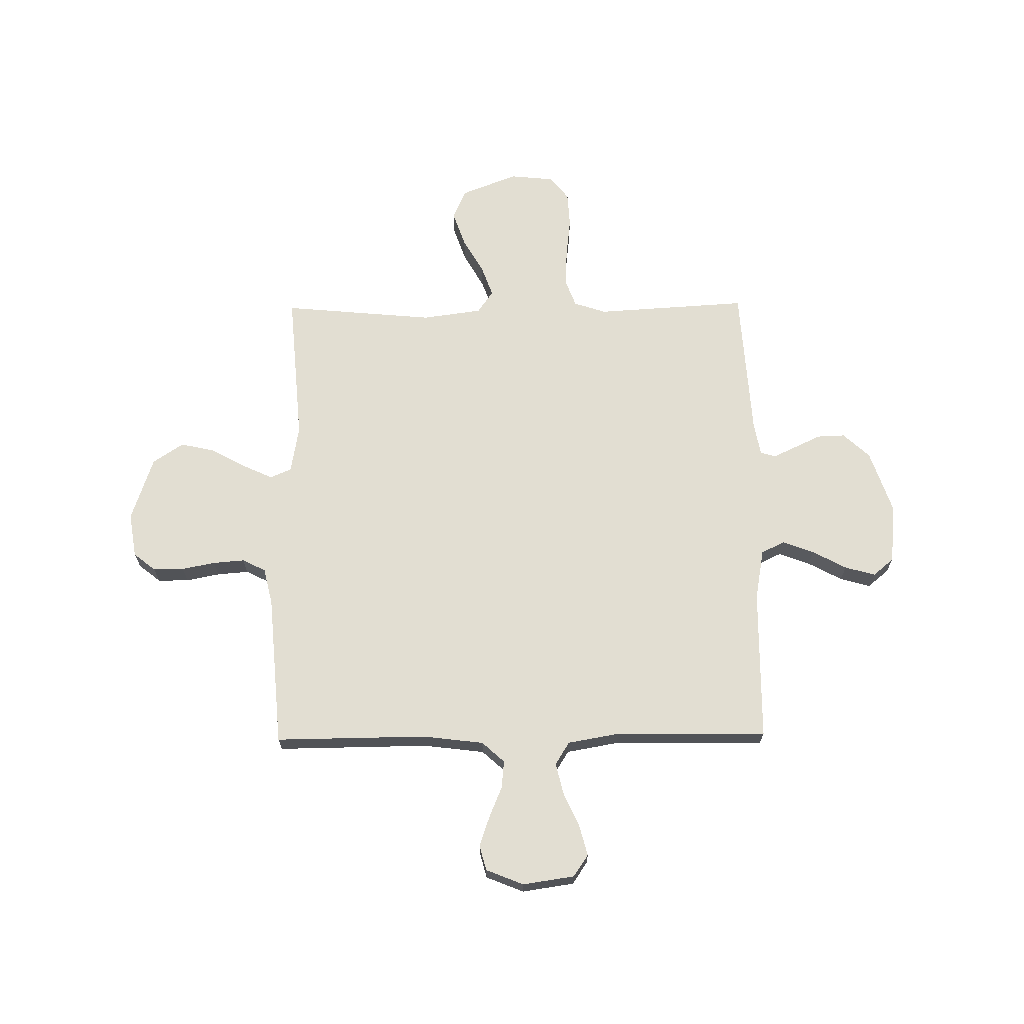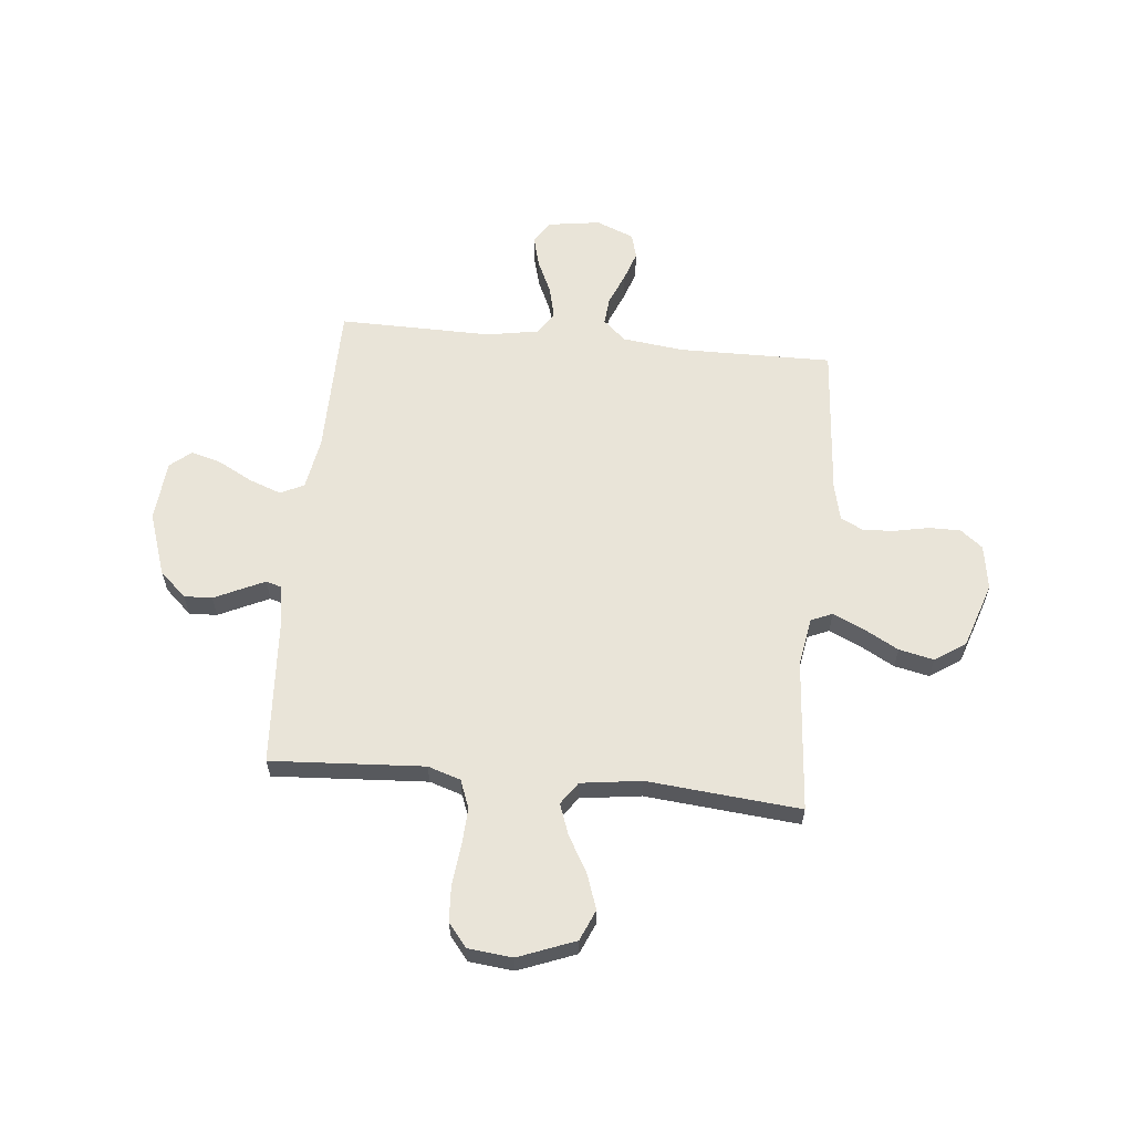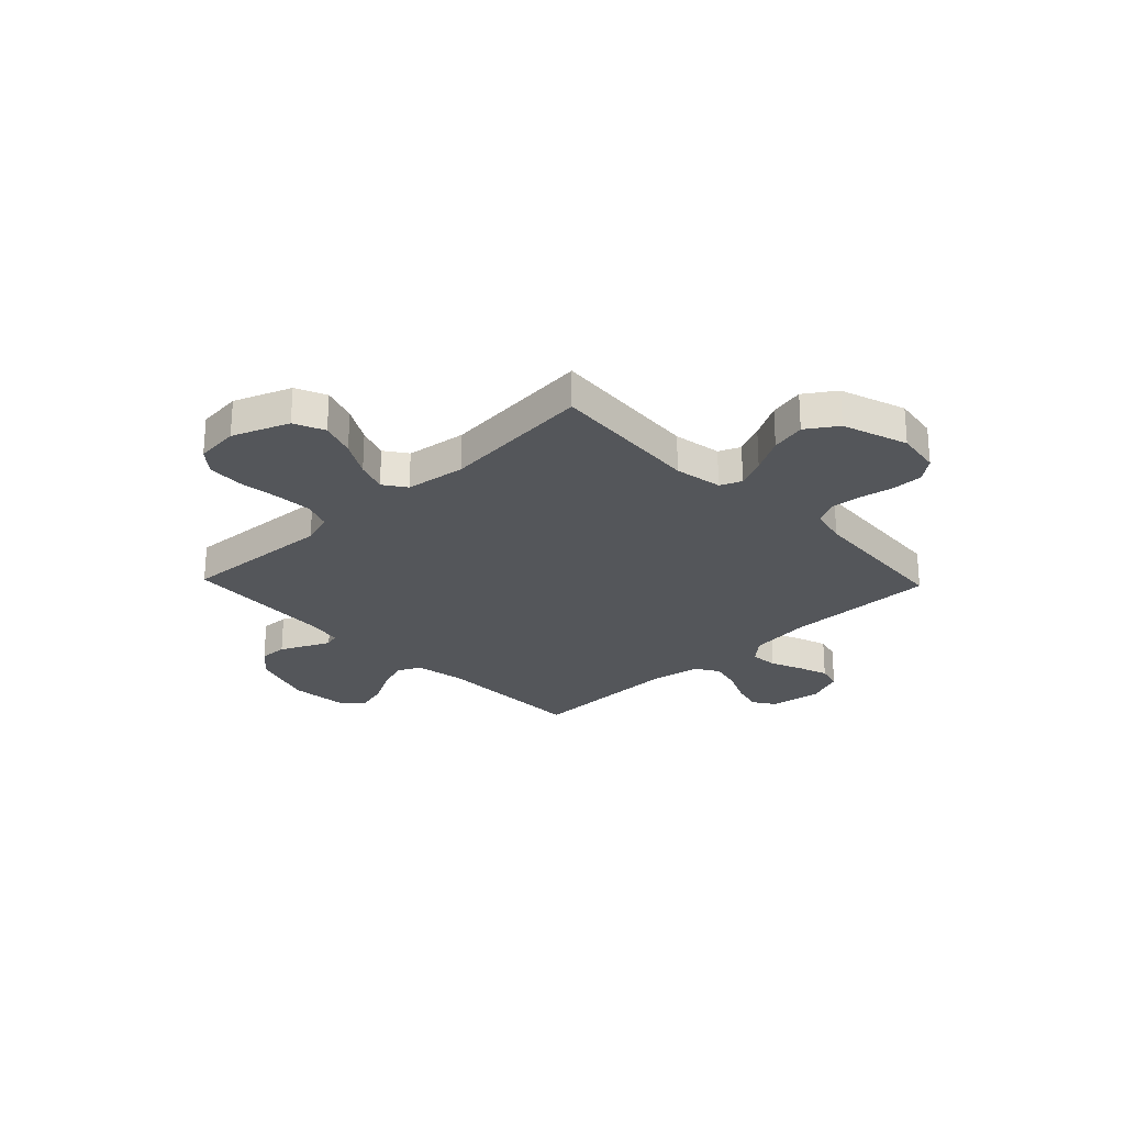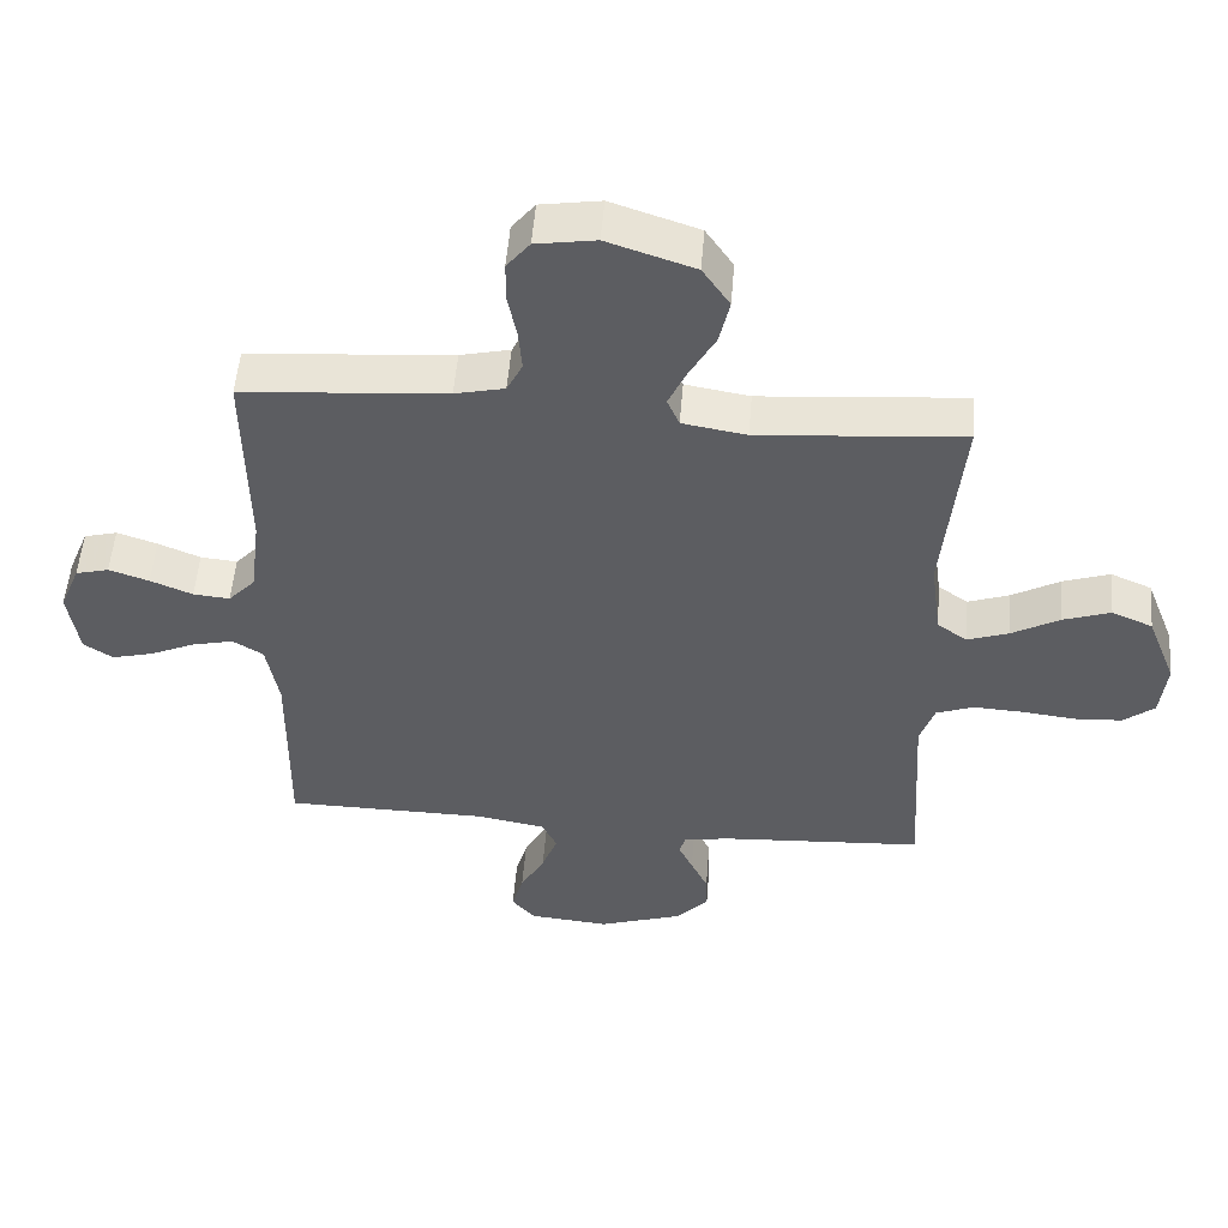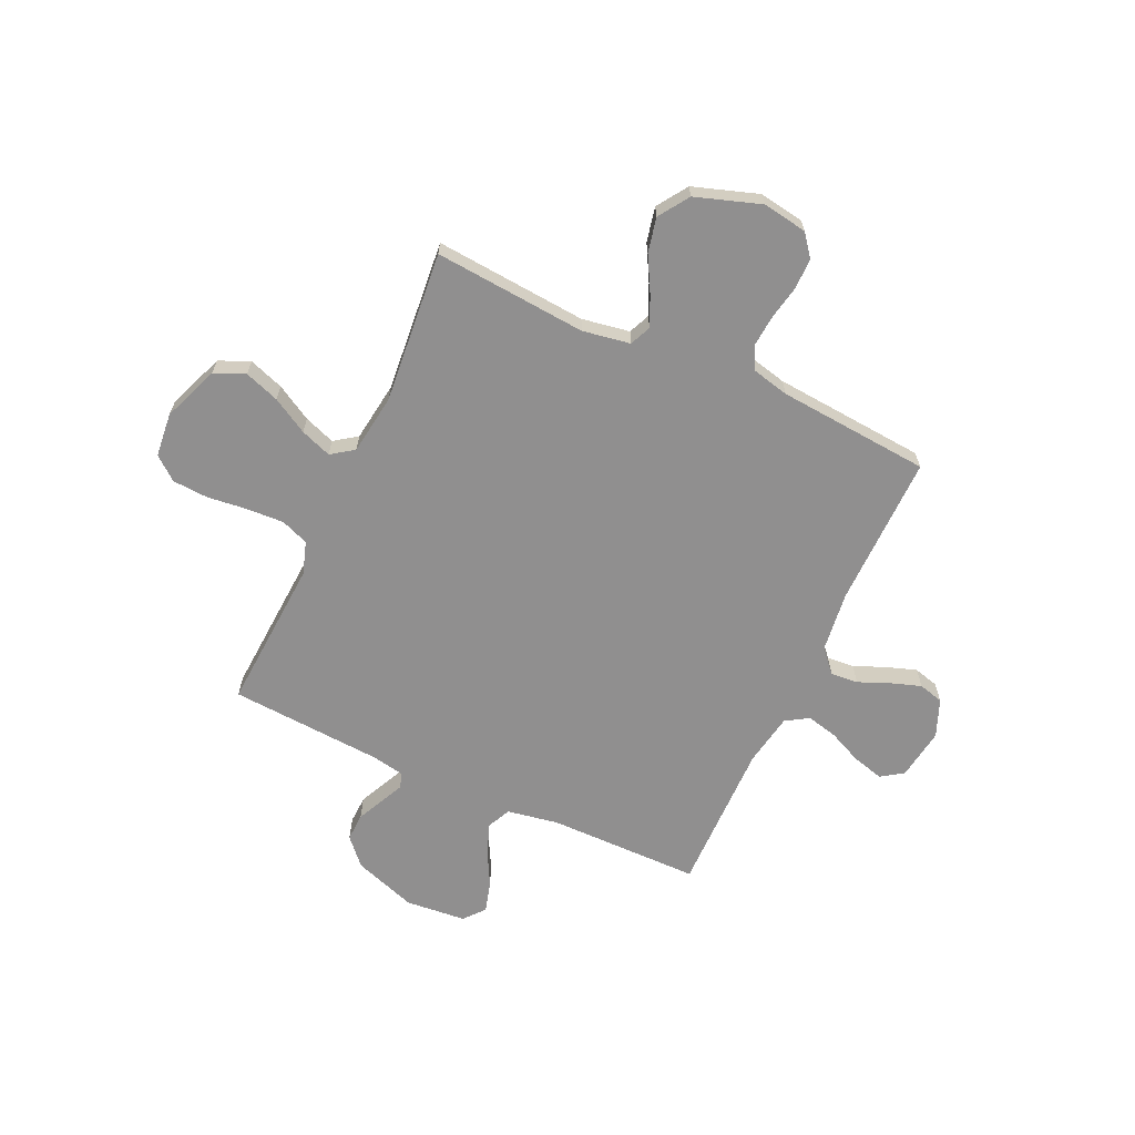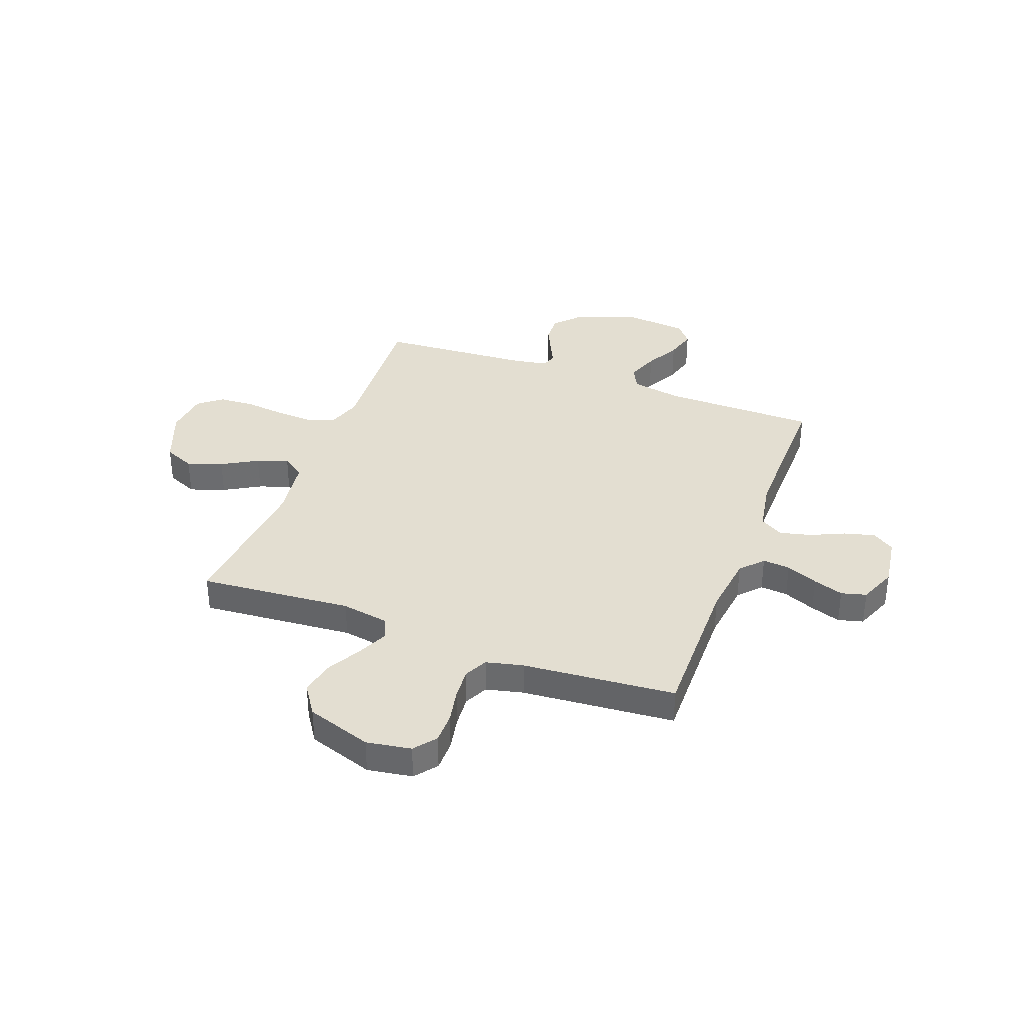
<metadata>
{"format":"obj","ext":"obj","renderer":"f3d","projection":"perspective","resolution":1024,"background":"white","views":[{"elev":67.9,"azim":89.3,"up":"+Y"},{"elev":60.7,"azim":-84.4,"up":"+Y"},{"elev":-25.5,"azim":-46.2,"up":"+Y"},{"elev":52.7,"azim":-175.4,"up":"+Z"},{"elev":-65.4,"azim":-24.8,"up":"+Y"},{"elev":36.1,"azim":20.4,"up":"+Y"}]}
</metadata>
<code>
v 0.5 0.07 0.5
v 0.497 0.07 0.2
v 0.512 0.07 0.08
v 0.552 0.07 0.036
v 0.606 0.07 0.041
v 0.668 0.07 0.067
v 0.727 0.07 0.087
v 0.776 0.07 0.074
v 0.806 0.07 0
v 0.791 0.07 -0.102
v 0.748 0.07 -0.131
v 0.687 0.07 -0.115
v 0.621 0.07 -0.085
v 0.559 0.07 -0.07
v 0.514 0.07 -0.098
v 0.496 0.07 -0.2
v 0.5 0.07 -0.5
v 0.2 0.07 -0.503
v 0.099 0.07 -0.521
v 0.077 0.07 -0.567
v 0.1 0.07 -0.629
v 0.136 0.07 -0.696
v 0.153 0.07 -0.756
v 0.119 0.07 -0.797
v 0 0.07 -0.808
v -0.124 0.07 -0.766
v -0.172 0.07 -0.714
v -0.17 0.07 -0.659
v -0.145 0.07 -0.606
v -0.124 0.07 -0.561
v -0.133 0.07 -0.531
v -0.2 0.07 -0.519
v -0.5 0.07 -0.5
v -0.482 0.07 -0.2
v -0.503 0.07 -0.136
v -0.558 0.07 -0.115
v -0.632 0.07 -0.119
v -0.71 0.07 -0.128
v -0.78 0.07 -0.124
v -0.826 0.07 -0.087
v -0.835 0.07 0
v -0.792 0.07 0.111
v -0.732 0.07 0.137
v -0.663 0.07 0.113
v -0.593 0.07 0.073
v -0.532 0.07 0.051
v -0.488 0.07 0.082
v -0.472 0.07 0.2
v -0.5 0.07 0.5
v -0.2 0.07 0.476
v -0.106 0.07 0.492
v -0.088 0.07 0.534
v -0.115 0.07 0.593
v -0.153 0.07 0.662
v -0.168 0.07 0.73
v -0.128 0.07 0.79
v 0 0.07 0.833
v 0.088 0.07 0.819
v 0.122 0.07 0.776
v 0.122 0.07 0.715
v 0.109 0.07 0.649
v 0.104 0.07 0.587
v 0.127 0.07 0.541
v 0.2 0.07 0.524
v 0.5 0 0.5
v 0.497 0 0.2
v 0.512 0 0.08
v 0.552 0 0.036
v 0.606 0 0.041
v 0.668 0 0.067
v 0.727 0 0.087
v 0.776 0 0.074
v 0.806 0 0
v 0.791 0 -0.102
v 0.748 0 -0.131
v 0.687 0 -0.115
v 0.621 0 -0.085
v 0.559 0 -0.07
v 0.514 0 -0.098
v 0.496 0 -0.2
v 0.5 0 -0.5
v 0.2 0 -0.503
v 0.099 0 -0.521
v 0.077 0 -0.567
v 0.1 0 -0.629
v 0.136 0 -0.696
v 0.153 0 -0.756
v 0.119 0 -0.797
v 0 0 -0.808
v -0.124 0 -0.766
v -0.172 0 -0.714
v -0.17 0 -0.659
v -0.145 0 -0.606
v -0.124 0 -0.561
v -0.133 0 -0.531
v -0.2 0 -0.519
v -0.5 0 -0.5
v -0.482 0 -0.2
v -0.503 0 -0.136
v -0.558 0 -0.115
v -0.632 0 -0.119
v -0.71 0 -0.128
v -0.78 0 -0.124
v -0.826 0 -0.087
v -0.835 0 0
v -0.792 0 0.111
v -0.732 0 0.137
v -0.663 0 0.113
v -0.593 0 0.073
v -0.532 0 0.051
v -0.488 0 0.082
v -0.472 0 0.2
v -0.5 0 0.5
v -0.2 0 0.476
v -0.106 0 0.492
v -0.088 0 0.534
v -0.115 0 0.593
v -0.153 0 0.662
v -0.168 0 0.73
v -0.128 0 0.79
v 0 0 0.833
v 0.088 0 0.819
v 0.122 0 0.776
v 0.122 0 0.715
v 0.109 0 0.649
v 0.104 0 0.587
v 0.127 0 0.541
v 0.2 0 0.524
f 59 60 61
f 58 59 61
f 57 58 61
f 56 57 61
f 55 56 61
f 54 55 61
f 53 54 61
f 52 53 61 62
f 51 52 62 63
f 48 49 50
f 47 48 50 51
f 43 44 45
f 42 43 45
f 41 42 45
f 40 41 45
f 39 40 45
f 38 39 45
f 37 38 45
f 36 37 45 46
f 35 36 46 47
f 32 33 34
f 51 63 64
f 47 51 64
f 35 47 64
f 34 35 64
f 32 34 64
f 31 32 64
f 27 28 29
f 26 27 29
f 25 26 29
f 24 25 29
f 23 24 29
f 22 23 29
f 21 22 29
f 16 17 18
f 15 16 18 19
f 11 12 13
f 10 11 13
f 9 10 13
f 8 9 13
f 7 8 13
f 6 7 13
f 5 6 13
f 4 5 13 14
f 3 4 14 15
f 64 1 2
f 31 64 2
f 30 31 2
f 20 21 29 30
f 19 20 30
f 15 19 30
f 3 15 30
f 2 3 30
f 125 124 123
f 125 123 122
f 125 122 121
f 125 121 120
f 125 120 119
f 125 119 118
f 125 118 117
f 126 125 117 116
f 127 126 116 115
f 114 113 112
f 115 114 112 111
f 109 108 107
f 109 107 106
f 109 106 105
f 109 105 104
f 109 104 103
f 109 103 102
f 109 102 101
f 110 109 101 100
f 111 110 100 99
f 98 97 96
f 128 127 115
f 128 115 111
f 128 111 99
f 128 99 98
f 128 98 96
f 128 96 95
f 93 92 91
f 93 91 90
f 93 90 89
f 93 89 88
f 93 88 87
f 93 87 86
f 93 86 85
f 82 81 80
f 83 82 80 79
f 77 76 75
f 77 75 74
f 77 74 73
f 77 73 72
f 77 72 71
f 77 71 70
f 77 70 69
f 78 77 69 68
f 79 78 68 67
f 66 65 128
f 66 128 95
f 66 95 94
f 94 93 85 84
f 94 84 83
f 94 83 79
f 94 79 67
f 94 67 66
f 1 65 66 2
f 2 66 67 3
f 3 67 68 4
f 4 68 69 5
f 5 69 70 6
f 6 70 71 7
f 7 71 72 8
f 8 72 73 9
f 9 73 74 10
f 10 74 75 11
f 11 75 76 12
f 12 76 77 13
f 13 77 78 14
f 14 78 79 15
f 15 79 80 16
f 16 80 81 17
f 17 81 82 18
f 18 82 83 19
f 19 83 84 20
f 20 84 85 21
f 21 85 86 22
f 22 86 87 23
f 23 87 88 24
f 24 88 89 25
f 25 89 90 26
f 26 90 91 27
f 27 91 92 28
f 28 92 93 29
f 29 93 94 30
f 30 94 95 31
f 31 95 96 32
f 32 96 97 33
f 33 97 98 34
f 34 98 99 35
f 35 99 100 36
f 36 100 101 37
f 37 101 102 38
f 38 102 103 39
f 39 103 104 40
f 40 104 105 41
f 41 105 106 42
f 42 106 107 43
f 43 107 108 44
f 44 108 109 45
f 45 109 110 46
f 46 110 111 47
f 47 111 112 48
f 48 112 113 49
f 49 113 114 50
f 50 114 115 51
f 51 115 116 52
f 52 116 117 53
f 53 117 118 54
f 54 118 119 55
f 55 119 120 56
f 56 120 121 57
f 57 121 122 58
f 58 122 123 59
f 59 123 124 60
f 60 124 125 61
f 61 125 126 62
f 62 126 127 63
f 63 127 128 64
f 64 128 65 1

</code>
